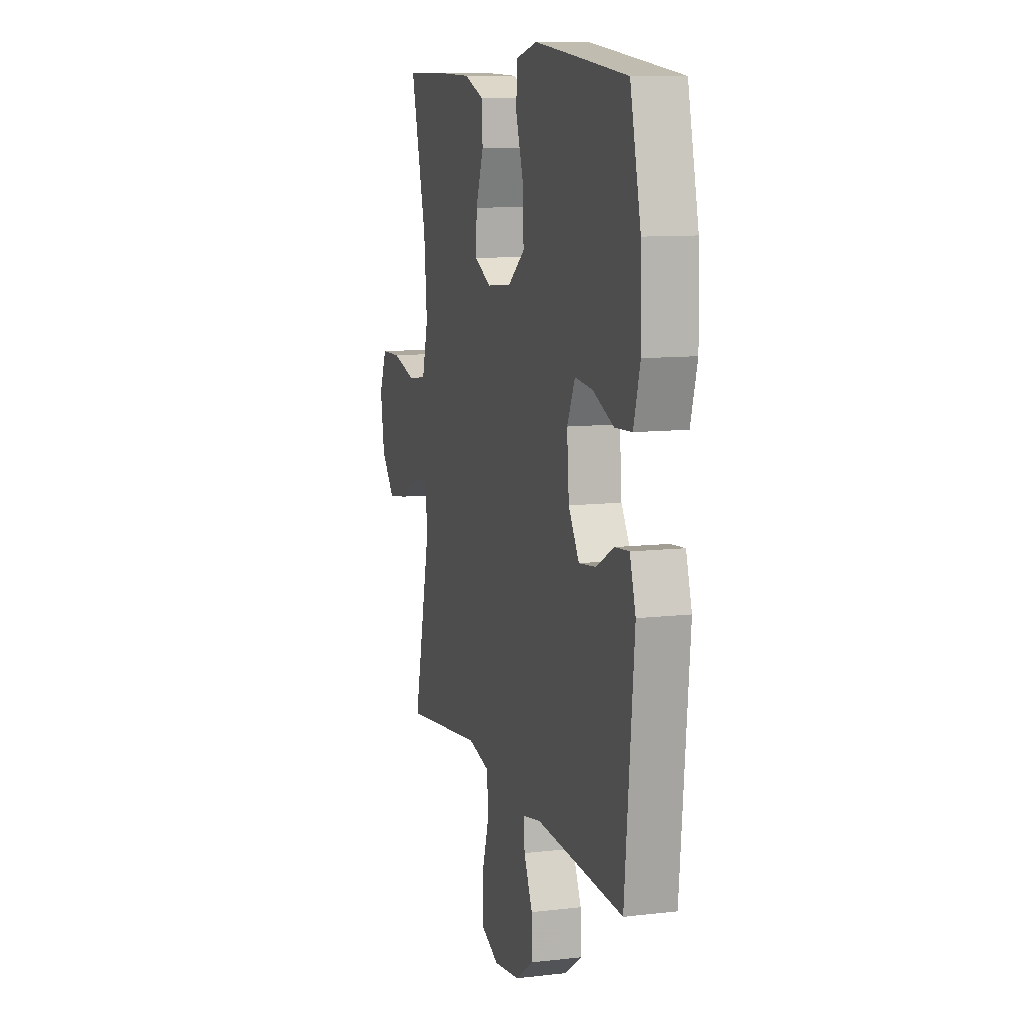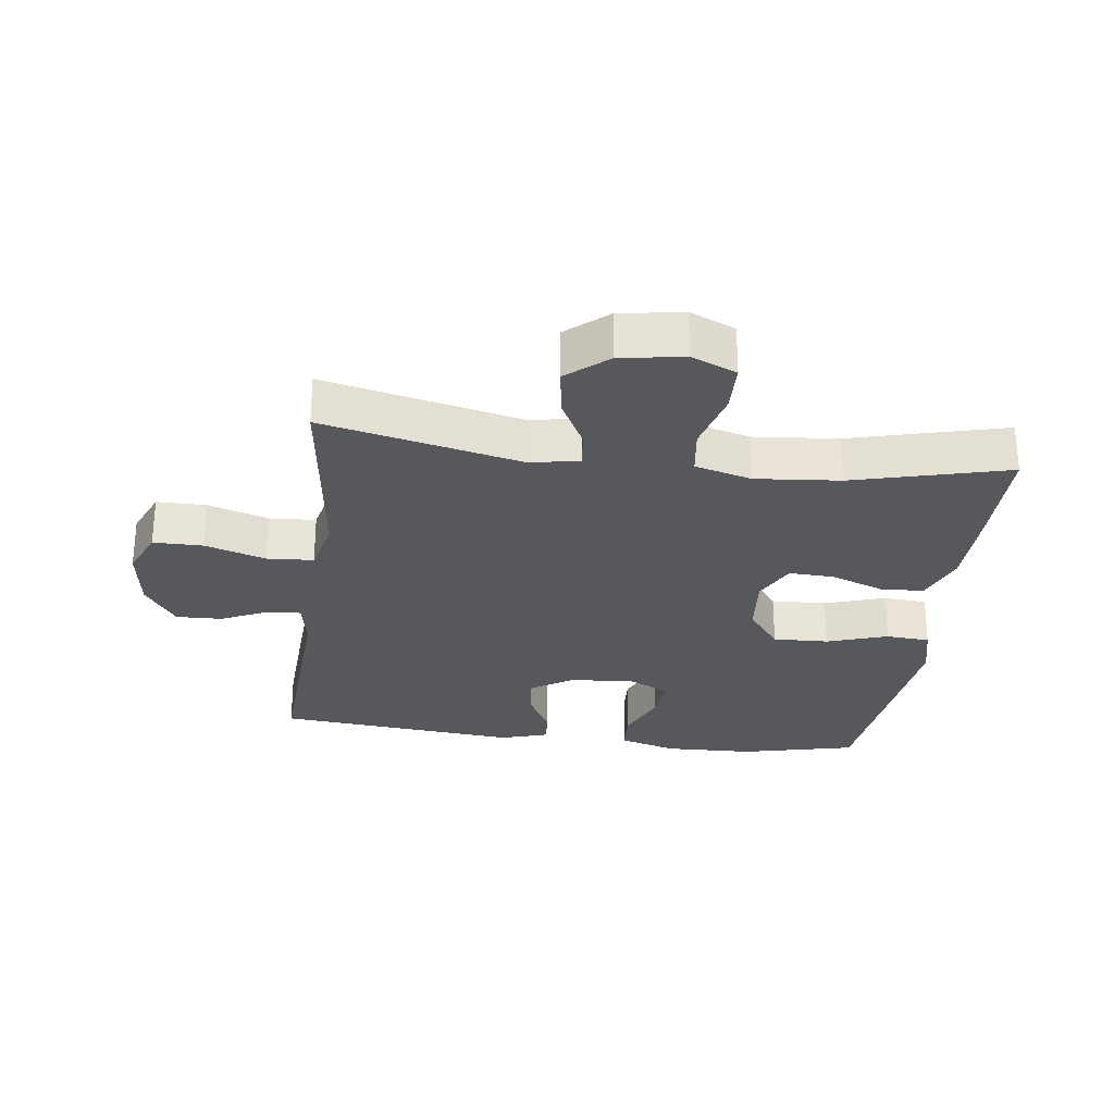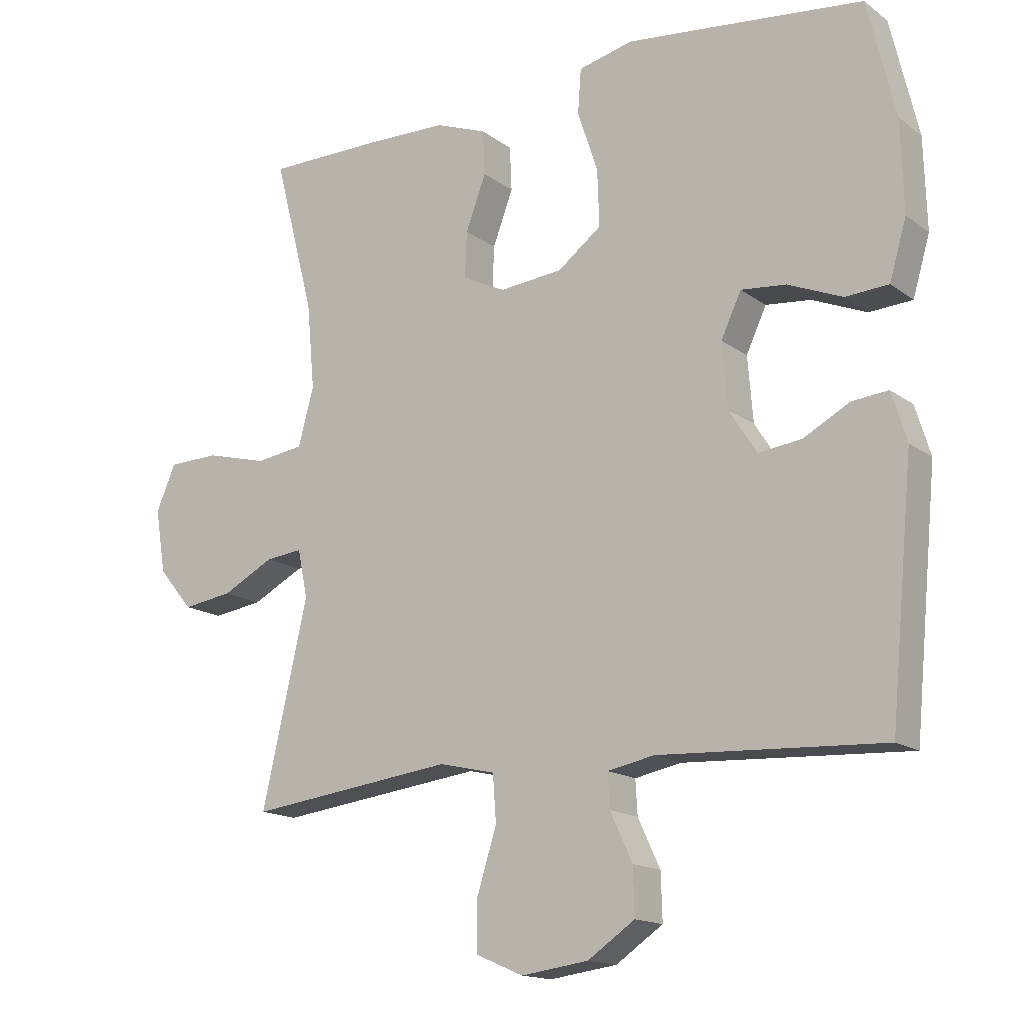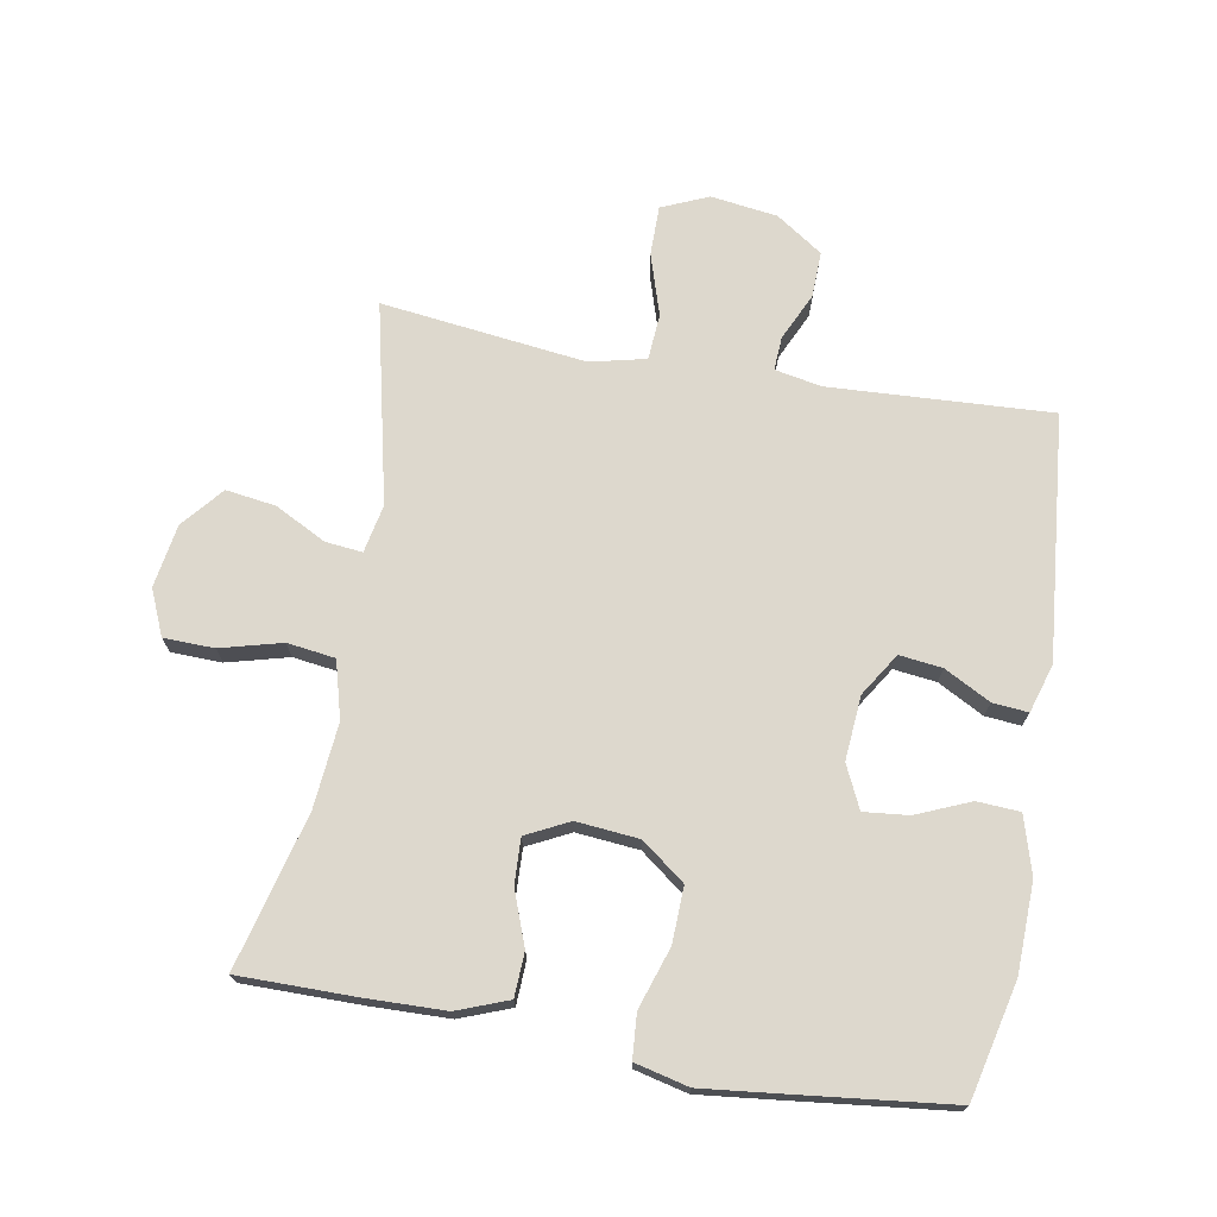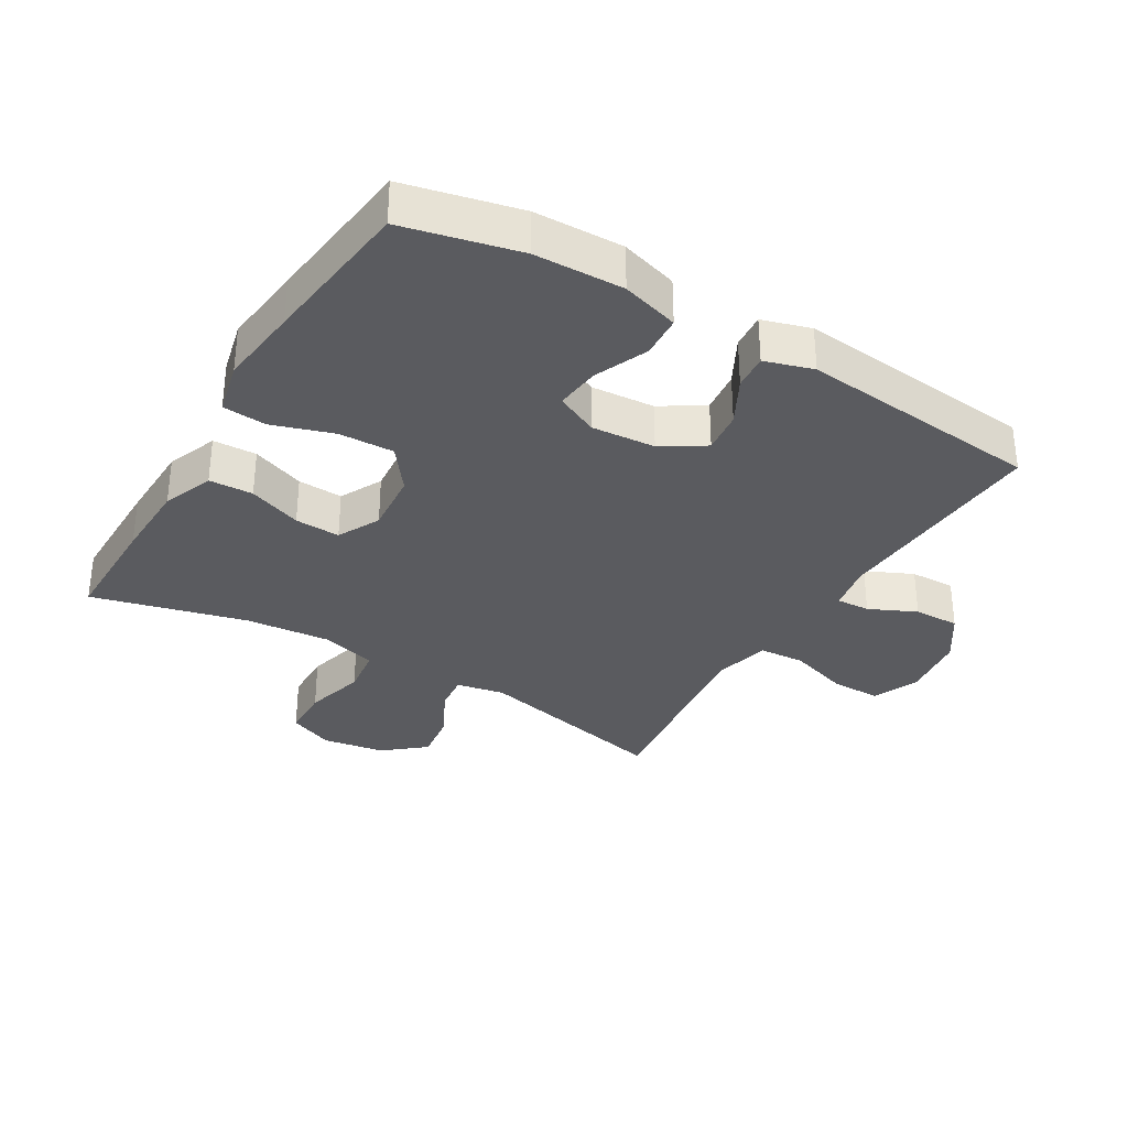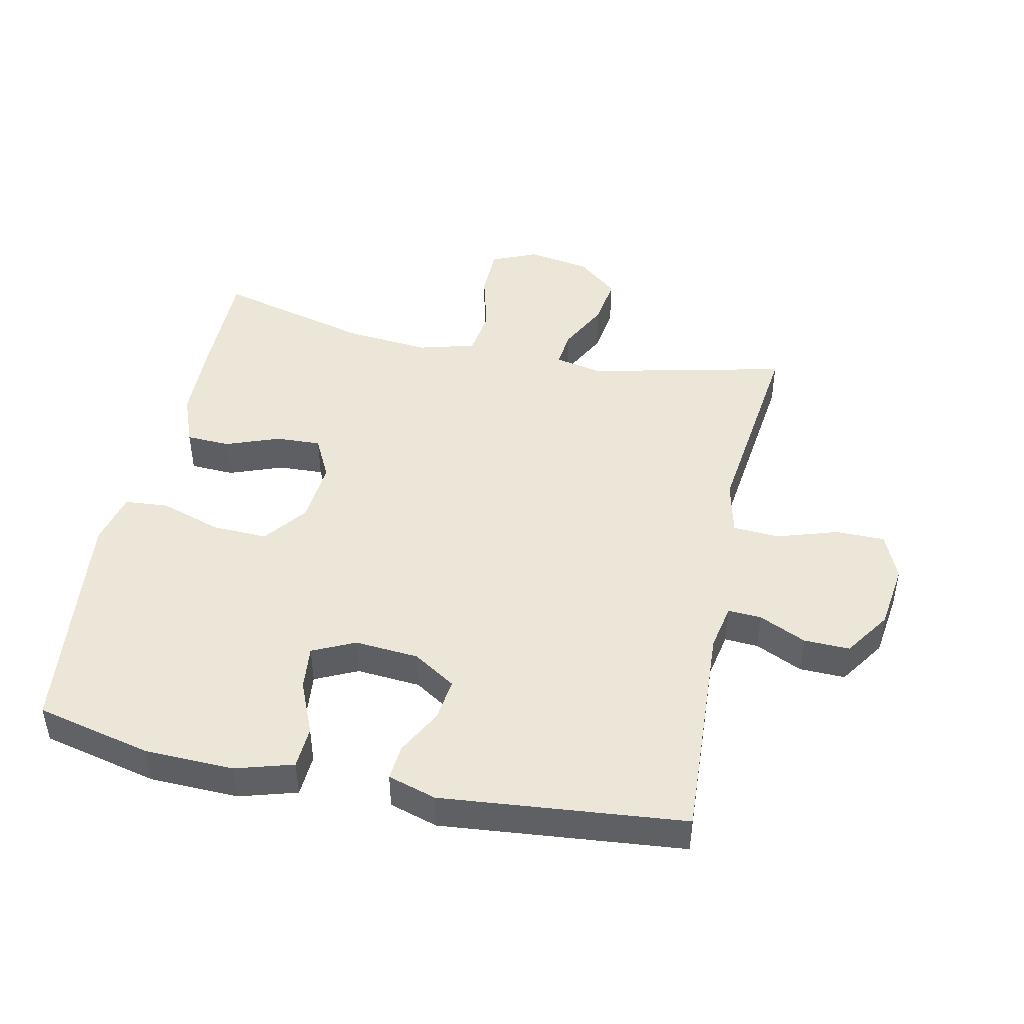
<metadata>
{"format":"obj","ext":"obj","renderer":"f3d","projection":"perspective","resolution":1024,"background":"white","views":[{"elev":10.2,"azim":73.5,"up":"+Z"},{"elev":-28.1,"azim":-97.4,"up":"+Y"},{"elev":-15.5,"azim":34.1,"up":"+Z"},{"elev":72.1,"azim":10.0,"up":"+Y"},{"elev":-33.0,"azim":59.0,"up":"+Y"},{"elev":46.1,"azim":101.9,"up":"+Y"}]}
</metadata>
<code>
v 0.5 0.07 -0.5
v 0.157 0.07 -0.482
v 0.085 0.07 -0.496
v 0.088 0.07 -0.548
v 0.122 0.07 -0.621
v 0.124 0.07 -0.692
v 0.052 0.07 -0.741
v -0.051 0.07 -0.755
v -0.123 0.07 -0.724
v -0.123 0.07 -0.647
v -0.093 0.07 -0.552
v -0.098 0.07 -0.481
v -0.184 0.07 -0.461
v -0.314 0.07 -0.477
v -0.5 0.07 -0.5
v -0.43 0.07 -0.192
v -0.445 0.07 -0.118
v -0.502 0.07 -0.124
v -0.581 0.07 -0.165
v -0.658 0.07 -0.176
v -0.711 0.07 -0.113
v -0.727 0.07 -0.015
v -0.697 0.07 0.055
v -0.619 0.07 0.057
v -0.524 0.07 0.032
v -0.45 0.07 0.042
v -0.426 0.07 0.13
v -0.438 0.07 0.261
v -0.5 0.07 0.5
v -0.32 0.07 0.5
v -0.197 0.07 0.497
v -0.118 0.07 0.467
v -0.115 0.07 0.399
v -0.146 0.07 0.316
v -0.149 0.07 0.246
v -0.083 0.07 0.213
v 0.014 0.07 0.222
v 0.081 0.07 0.273
v 0.078 0.07 0.359
v 0.047 0.07 0.453
v 0.052 0.07 0.521
v 0.135 0.07 0.541
v 0.262 0.07 0.527
v 0.5 0.07 0.5
v 0.542 0.07 0.321
v 0.546 0.07 0.183
v 0.52 0.07 0.094
v 0.454 0.07 0.09
v 0.371 0.07 0.125
v 0.302 0.07 0.132
v 0.271 0.07 0.066
v 0.279 0.07 -0.033
v 0.321 0.07 -0.099
v 0.387 0.07 -0.091
v 0.458 0.07 -0.053
v 0.513 0.07 -0.048
v 0.536 0.07 -0.123
v 0.5 0 -0.5
v 0.157 0 -0.482
v 0.085 0 -0.496
v 0.088 0 -0.548
v 0.122 0 -0.621
v 0.124 0 -0.692
v 0.052 0 -0.741
v -0.051 0 -0.755
v -0.123 0 -0.724
v -0.123 0 -0.647
v -0.093 0 -0.552
v -0.098 0 -0.481
v -0.184 0 -0.461
v -0.314 0 -0.477
v -0.5 0 -0.5
v -0.43 0 -0.192
v -0.445 0 -0.118
v -0.502 0 -0.124
v -0.581 0 -0.165
v -0.658 0 -0.176
v -0.711 0 -0.113
v -0.727 0 -0.015
v -0.697 0 0.055
v -0.619 0 0.057
v -0.524 0 0.032
v -0.45 0 0.042
v -0.426 0 0.13
v -0.438 0 0.261
v -0.5 0 0.5
v -0.32 0 0.5
v -0.197 0 0.497
v -0.118 0 0.467
v -0.115 0 0.399
v -0.146 0 0.316
v -0.149 0 0.246
v -0.083 0 0.213
v 0.014 0 0.222
v 0.081 0 0.273
v 0.078 0 0.359
v 0.047 0 0.453
v 0.052 0 0.521
v 0.135 0 0.541
v 0.262 0 0.527
v 0.5 0 0.5
v 0.542 0 0.321
v 0.546 0 0.183
v 0.52 0 0.094
v 0.454 0 0.09
v 0.371 0 0.125
v 0.302 0 0.132
v 0.271 0 0.066
v 0.279 0 -0.033
v 0.321 0 -0.099
v 0.387 0 -0.091
v 0.458 0 -0.053
v 0.513 0 -0.048
v 0.536 0 -0.123
f 57 1 2
f 56 57 2
f 55 56 2
f 54 55 2
f 53 54 2 3
f 52 53 3
f 51 52 3
f 47 48 49
f 46 47 49
f 45 46 49
f 44 45 49
f 43 44 49
f 42 43 49
f 41 42 49
f 40 41 49
f 39 40 49
f 38 39 49 50
f 37 38 50 51
f 32 33 34
f 31 32 34
f 30 31 34
f 29 30 34
f 28 29 34
f 27 28 34 35
f 26 27 35 36
f 23 24 25
f 22 23 25
f 21 22 25
f 20 21 25
f 19 20 25
f 18 19 25
f 17 18 25 26
f 37 51 3
f 36 37 3
f 26 36 3
f 17 26 3
f 16 17 3
f 9 10 11
f 8 9 11
f 7 8 11
f 6 7 11
f 5 6 11
f 4 5 11
f 4 11 12
f 3 4 12
f 16 3 12 13
f 14 15 16
f 13 14 16
f 59 58 114
f 59 114 113
f 59 113 112
f 59 112 111
f 60 59 111 110
f 60 110 109
f 60 109 108
f 106 105 104
f 106 104 103
f 106 103 102
f 106 102 101
f 106 101 100
f 106 100 99
f 106 99 98
f 106 98 97
f 106 97 96
f 107 106 96 95
f 108 107 95 94
f 91 90 89
f 91 89 88
f 91 88 87
f 91 87 86
f 91 86 85
f 92 91 85 84
f 93 92 84 83
f 82 81 80
f 82 80 79
f 82 79 78
f 82 78 77
f 82 77 76
f 82 76 75
f 83 82 75 74
f 60 108 94
f 60 94 93
f 60 93 83
f 60 83 74
f 60 74 73
f 68 67 66
f 68 66 65
f 68 65 64
f 68 64 63
f 68 63 62
f 68 62 61
f 69 68 61
f 69 61 60
f 70 69 60 73
f 73 72 71
f 73 71 70
f 1 58 59 2
f 2 59 60 3
f 3 60 61 4
f 4 61 62 5
f 5 62 63 6
f 6 63 64 7
f 7 64 65 8
f 8 65 66 9
f 9 66 67 10
f 10 67 68 11
f 11 68 69 12
f 12 69 70 13
f 13 70 71 14
f 14 71 72 15
f 15 72 73 16
f 16 73 74 17
f 17 74 75 18
f 18 75 76 19
f 19 76 77 20
f 20 77 78 21
f 21 78 79 22
f 22 79 80 23
f 23 80 81 24
f 24 81 82 25
f 25 82 83 26
f 26 83 84 27
f 27 84 85 28
f 28 85 86 29
f 29 86 87 30
f 30 87 88 31
f 31 88 89 32
f 32 89 90 33
f 33 90 91 34
f 34 91 92 35
f 35 92 93 36
f 36 93 94 37
f 37 94 95 38
f 38 95 96 39
f 39 96 97 40
f 40 97 98 41
f 41 98 99 42
f 42 99 100 43
f 43 100 101 44
f 44 101 102 45
f 45 102 103 46
f 46 103 104 47
f 47 104 105 48
f 48 105 106 49
f 49 106 107 50
f 50 107 108 51
f 51 108 109 52
f 52 109 110 53
f 53 110 111 54
f 54 111 112 55
f 55 112 113 56
f 56 113 114 57
f 57 114 58 1

</code>
